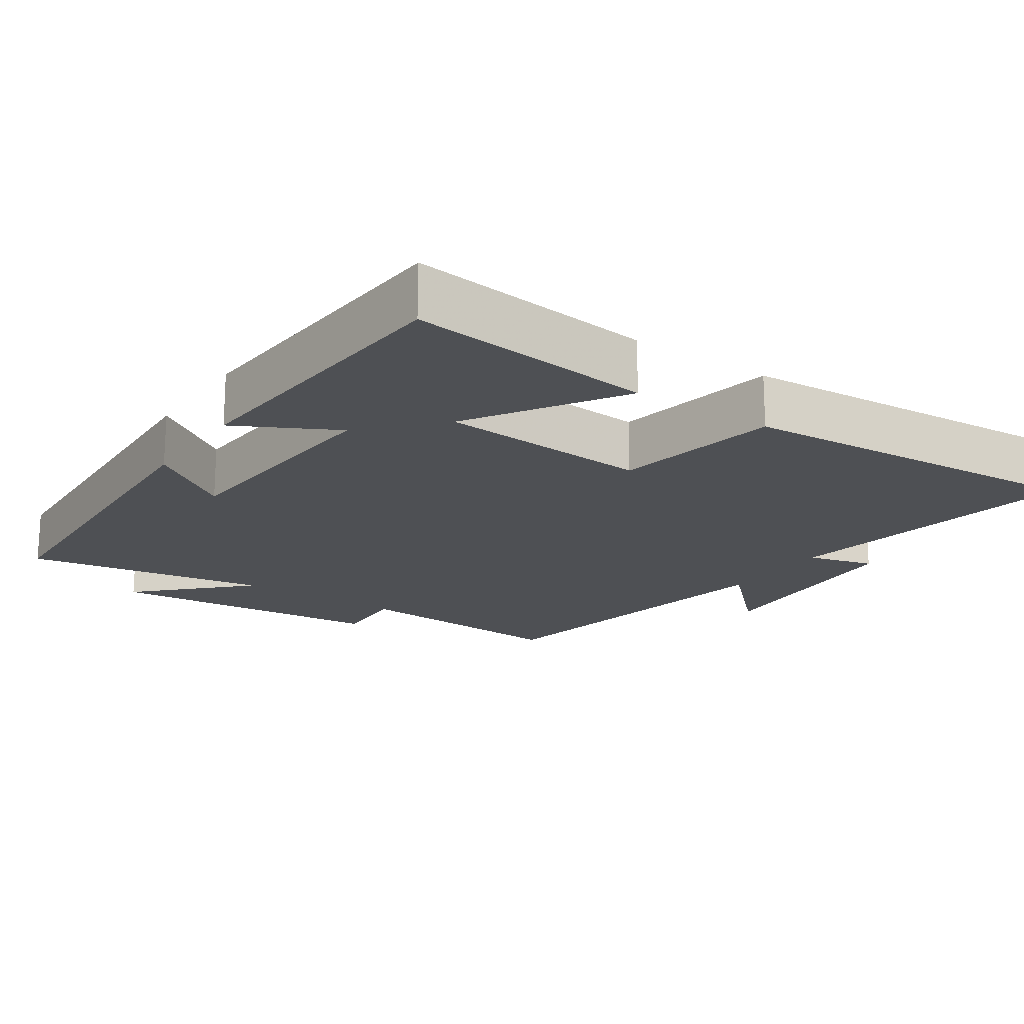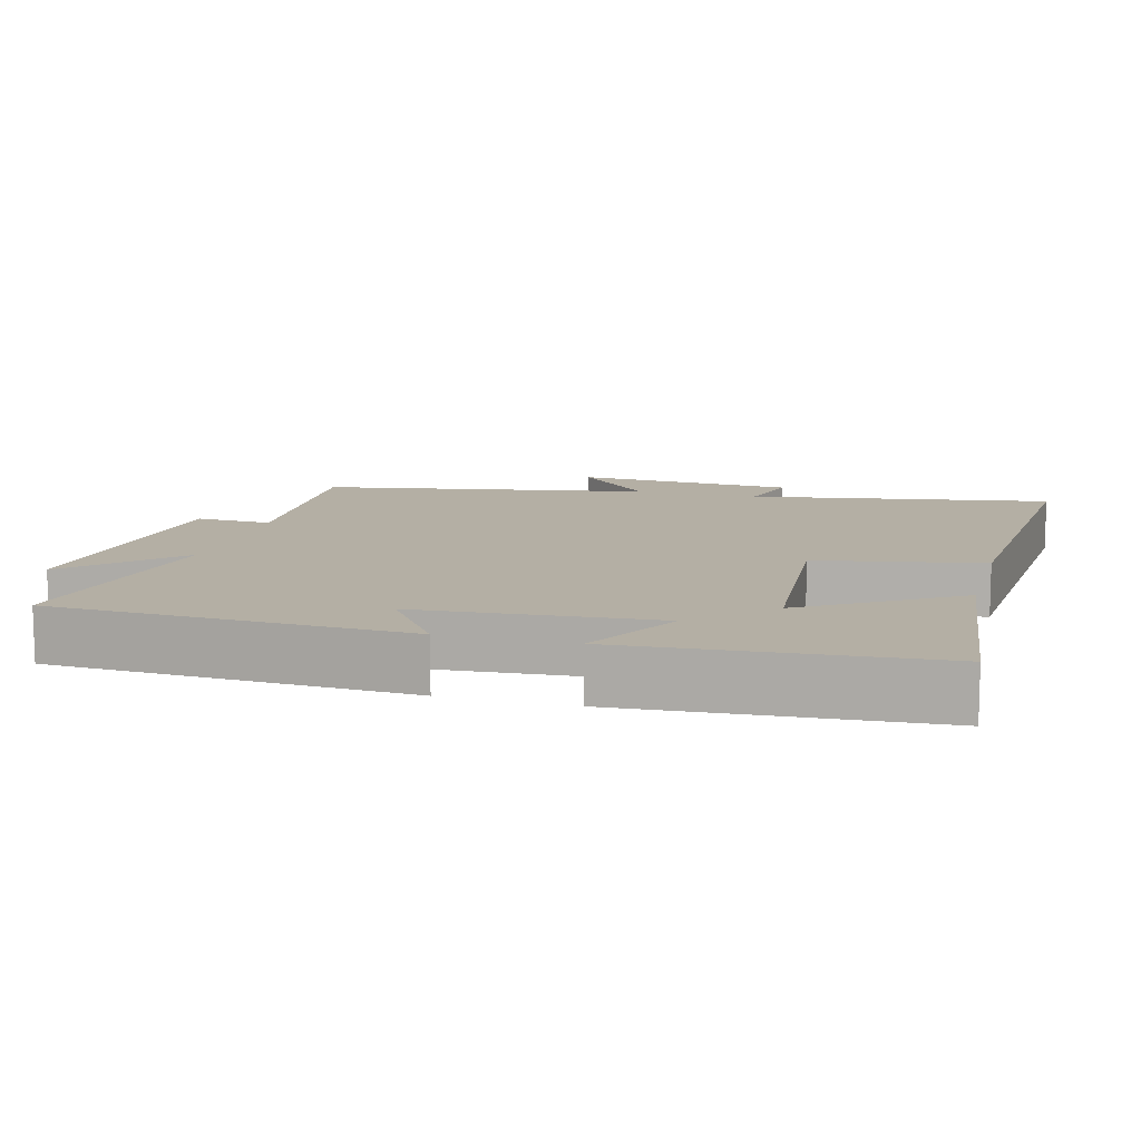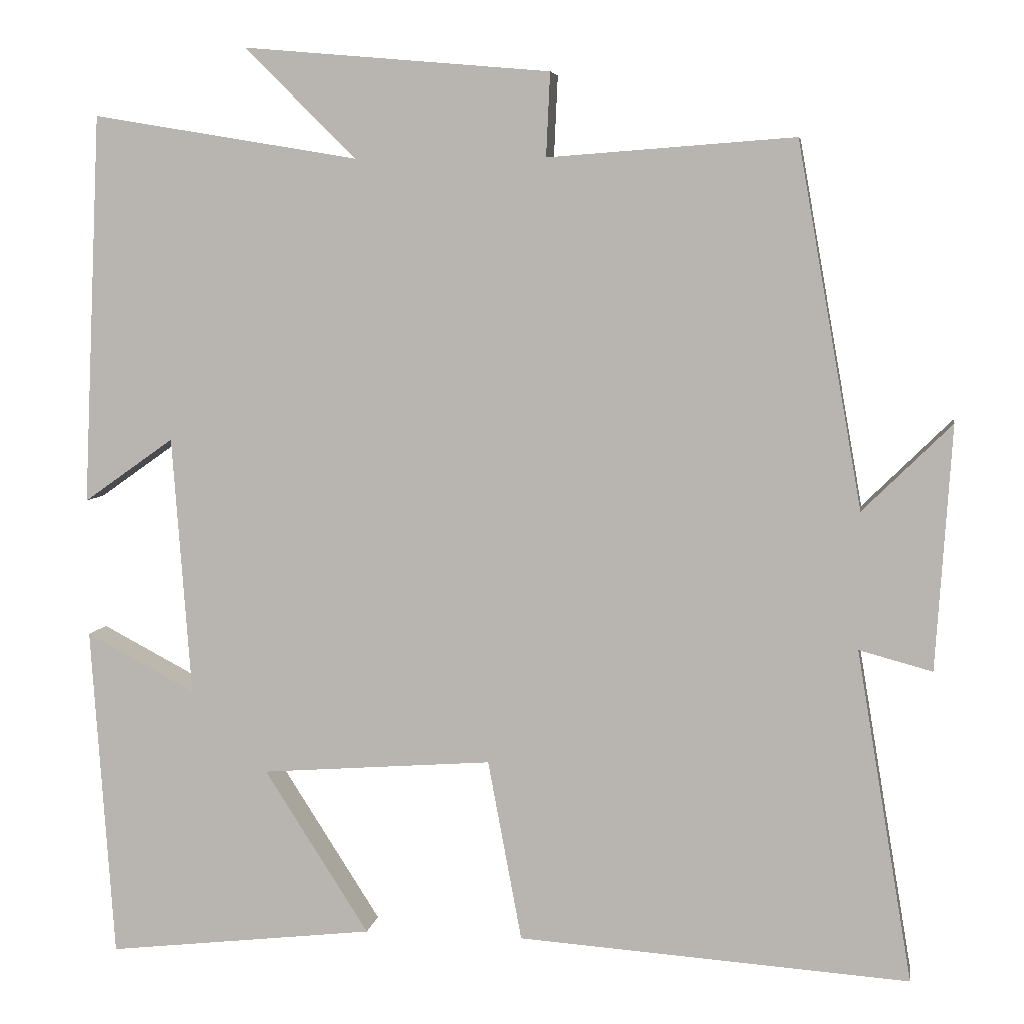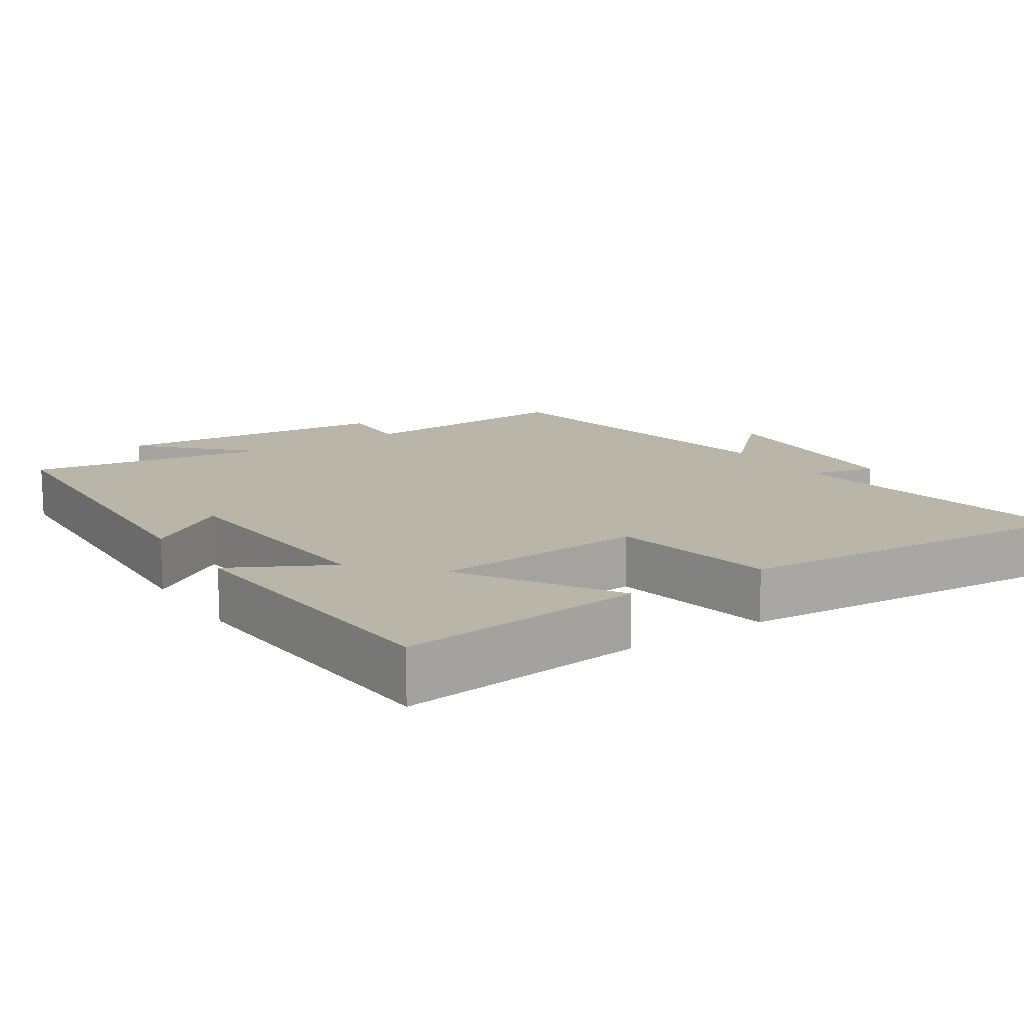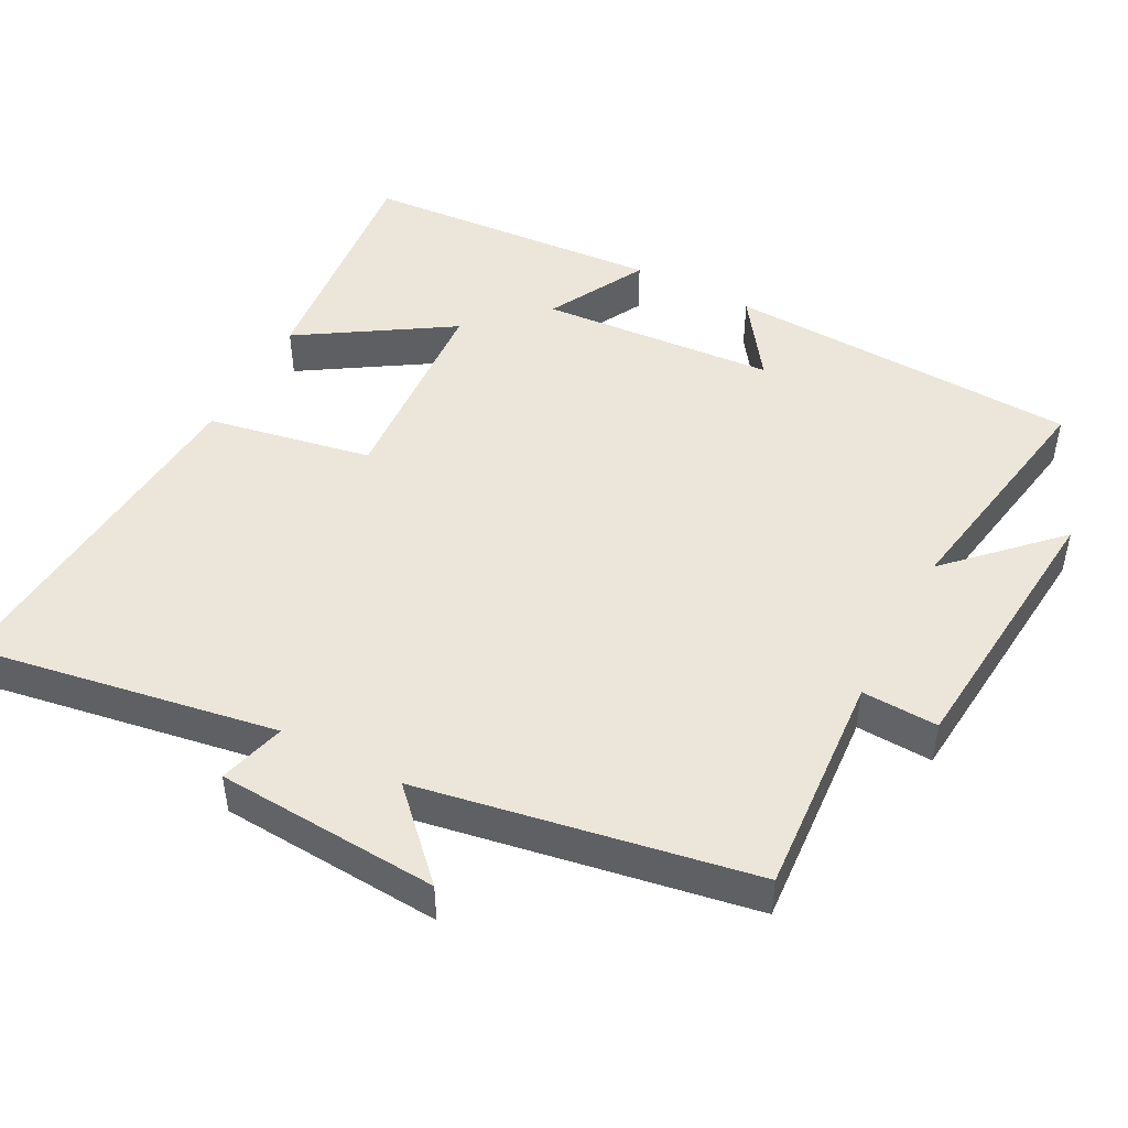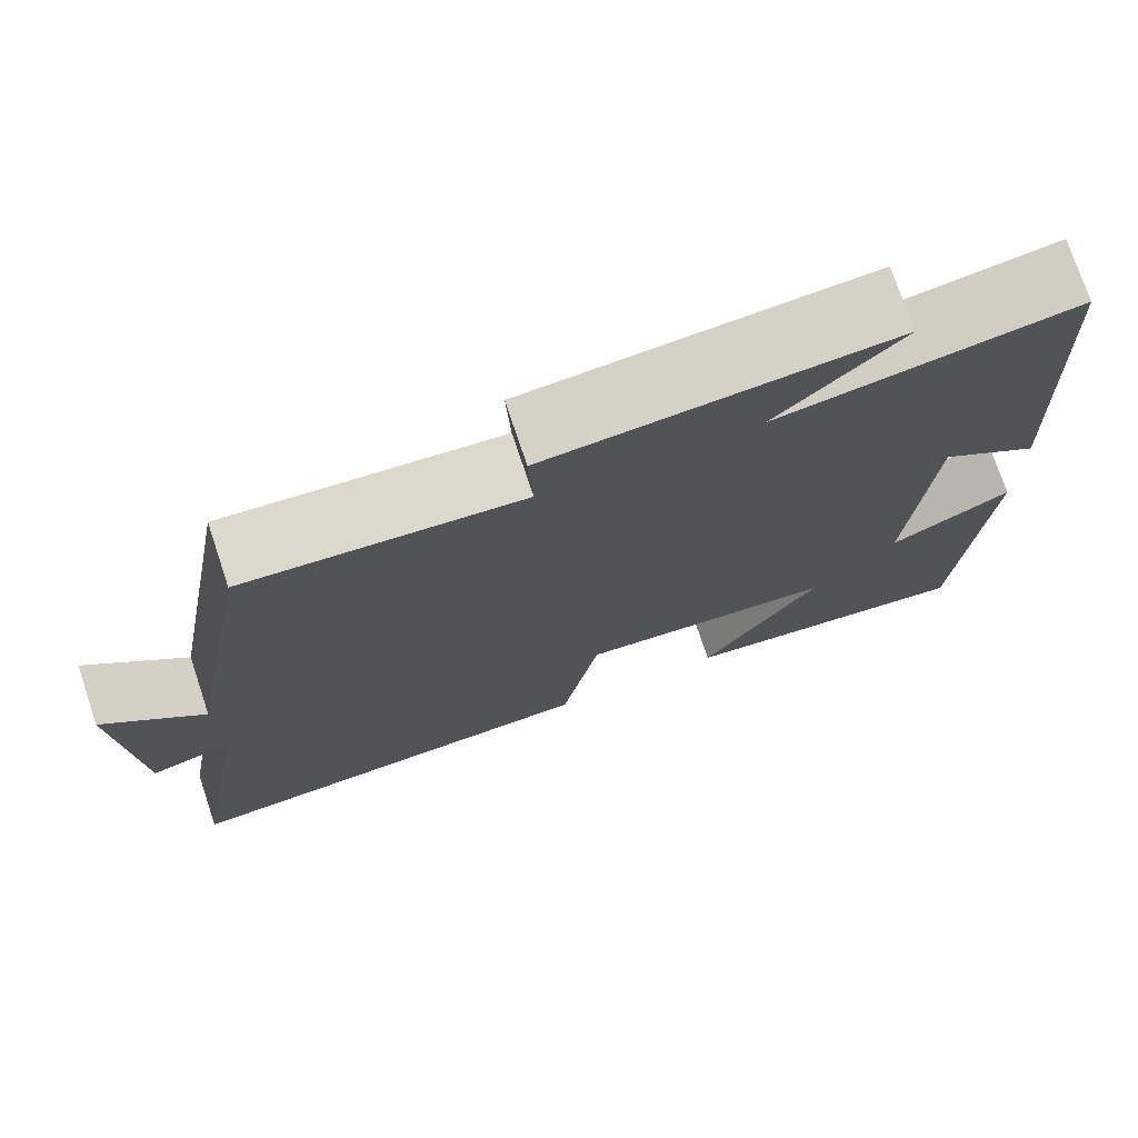
<metadata>
{"format":"obj","ext":"obj","renderer":"f3d","projection":"perspective","resolution":1024,"background":"white","views":[{"elev":-18.6,"azim":145.9,"up":"+Y"},{"elev":11.3,"azim":105.2,"up":"+Y"},{"elev":6.1,"azim":-171.1,"up":"+Z"},{"elev":13.7,"azim":146.8,"up":"+Y"},{"elev":47.0,"azim":-62.1,"up":"+Y"},{"elev":74.7,"azim":-18.5,"up":"+Z"}]}
</metadata>
<code>
v -0.418 0.07 0.523
v -0.105 0.07 0.5
v -0.11 0.07 0.606
v 0.28 0.07 0.64
v 0.139 0.07 0.5
v 0.477 0.07 0.556
v 0.5 0.07 0.06
v 0.385 0.07 0.141
v 0.361 0.07 -0.189
v 0.5 0.07 -0.116
v 0.471 0.07 -0.539
v 0.13 0.07 -0.5
v 0.263 0.07 -0.292
v -0.031 0.07 -0.27
v -0.074 0.07 -0.5
v -0.571 0.07 -0.534
v -0.5 0.07 -0.112
v -0.593 0.07 -0.137
v -0.613 0.07 0.173
v -0.5 0.07 0.062
v -0.418 0 0.523
v -0.105 0 0.5
v -0.11 0 0.606
v 0.28 0 0.64
v 0.139 0 0.5
v 0.477 0 0.556
v 0.5 0 0.06
v 0.385 0 0.141
v 0.361 0 -0.189
v 0.5 0 -0.116
v 0.471 0 -0.539
v 0.13 0 -0.5
v 0.263 0 -0.292
v -0.031 0 -0.27
v -0.074 0 -0.5
v -0.571 0 -0.534
v -0.5 0 -0.112
v -0.593 0 -0.137
v -0.613 0 0.173
v -0.5 0 0.062
f 17 18 19 20
f 17 20 1 2
f 14 15 16 17
f 13 14 17 2
f 10 11 12 13
f 9 10 13
f 8 9 13 2
f 5 6 7 8
f 5 8 2 3
f 3 4 5
f 40 39 38 37
f 22 21 40 37
f 37 36 35 34
f 22 37 34 33
f 33 32 31 30
f 33 30 29
f 22 33 29 28
f 28 27 26 25
f 23 22 28 25
f 25 24 23
f 1 21 22 2
f 2 22 23 3
f 3 23 24 4
f 4 24 25 5
f 5 25 26 6
f 6 26 27 7
f 7 27 28 8
f 8 28 29 9
f 9 29 30 10
f 10 30 31 11
f 11 31 32 12
f 12 32 33 13
f 13 33 34 14
f 14 34 35 15
f 15 35 36 16
f 16 36 37 17
f 17 37 38 18
f 18 38 39 19
f 19 39 40 20
f 20 40 21 1

</code>
